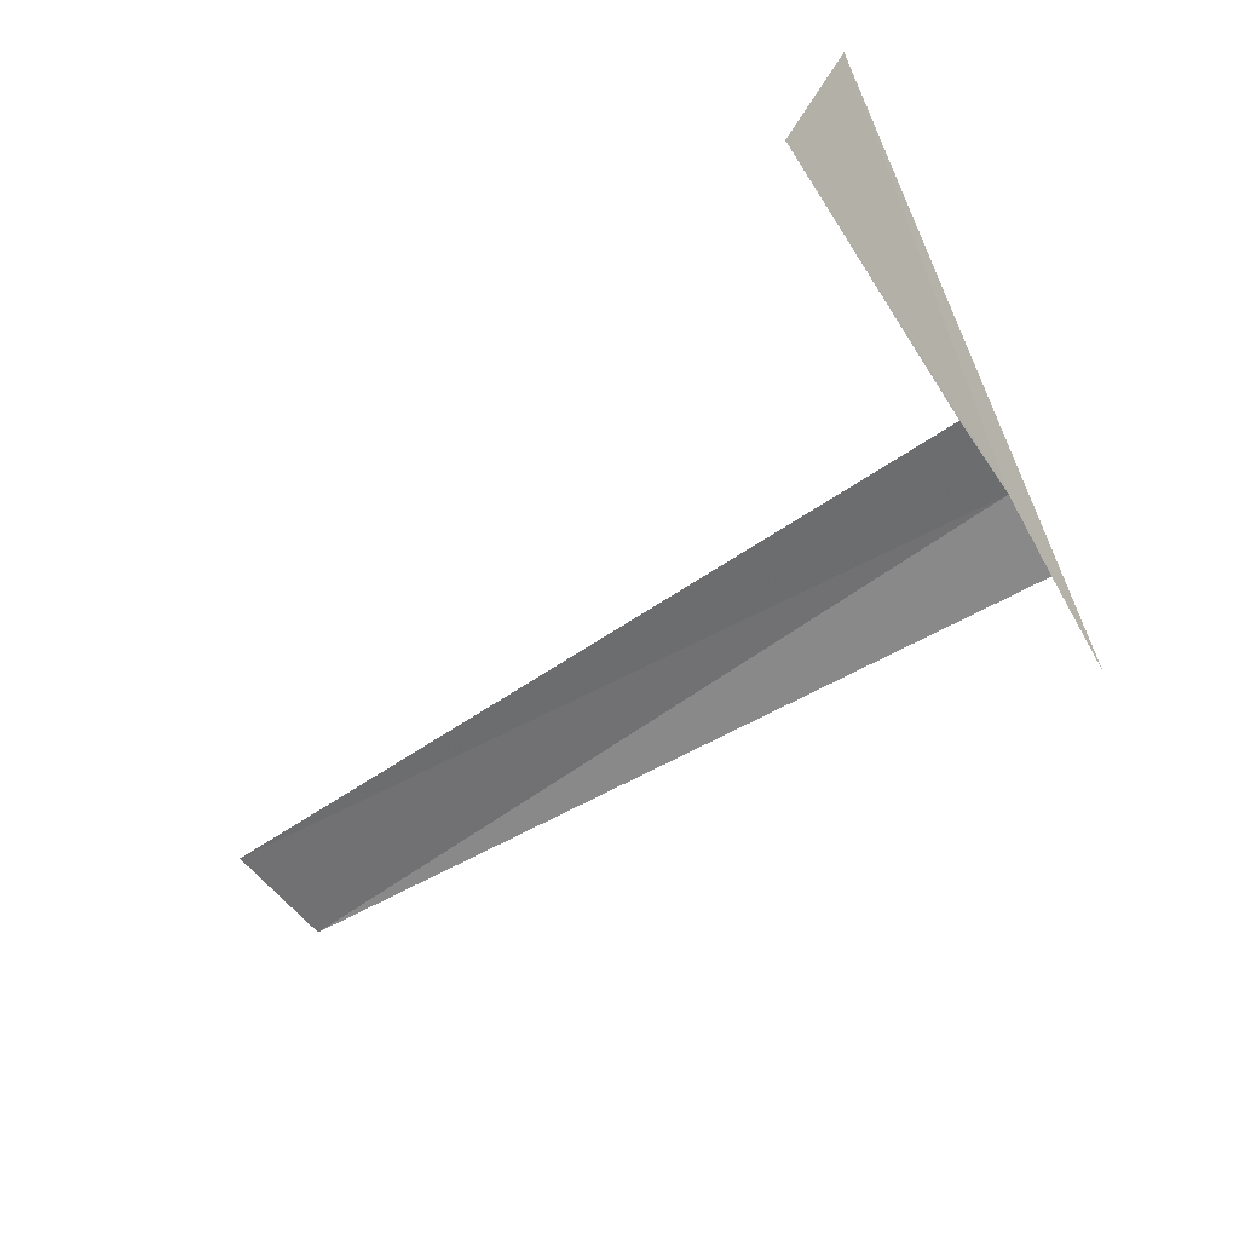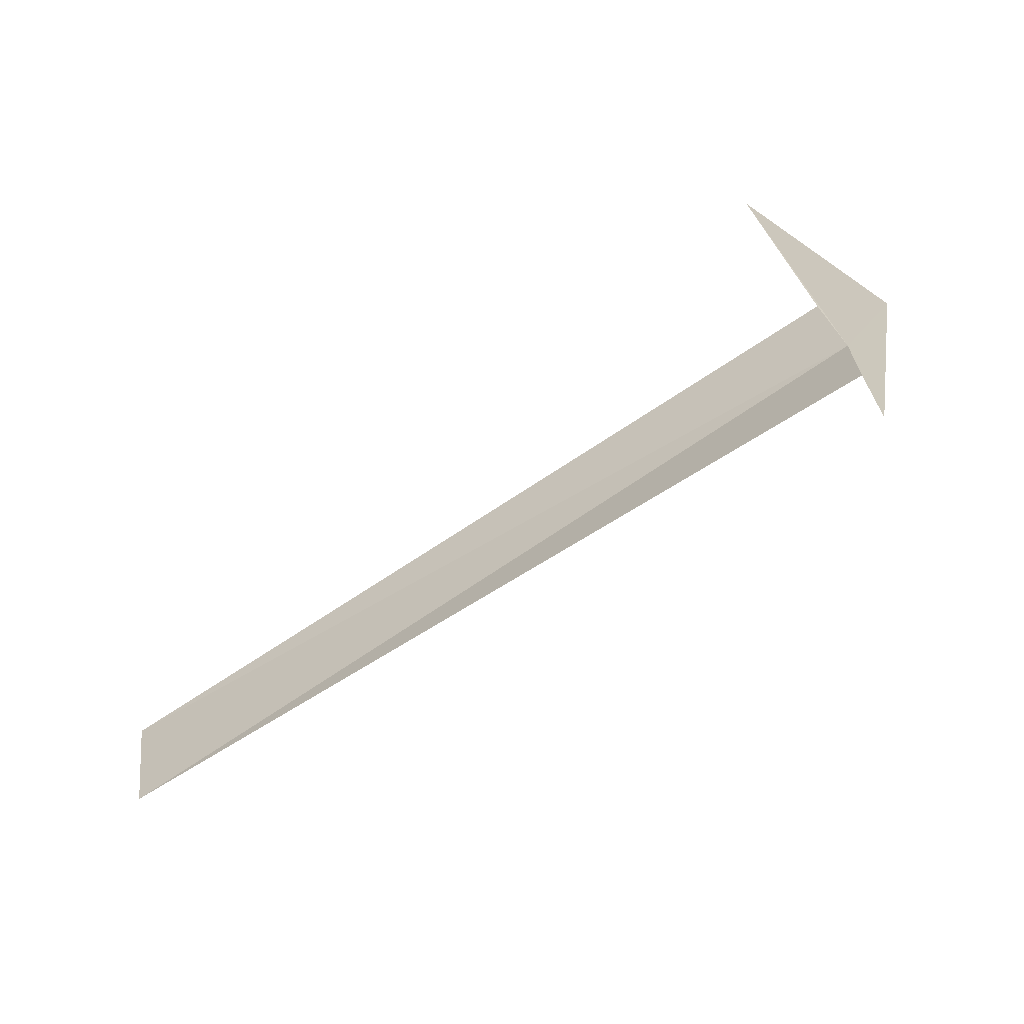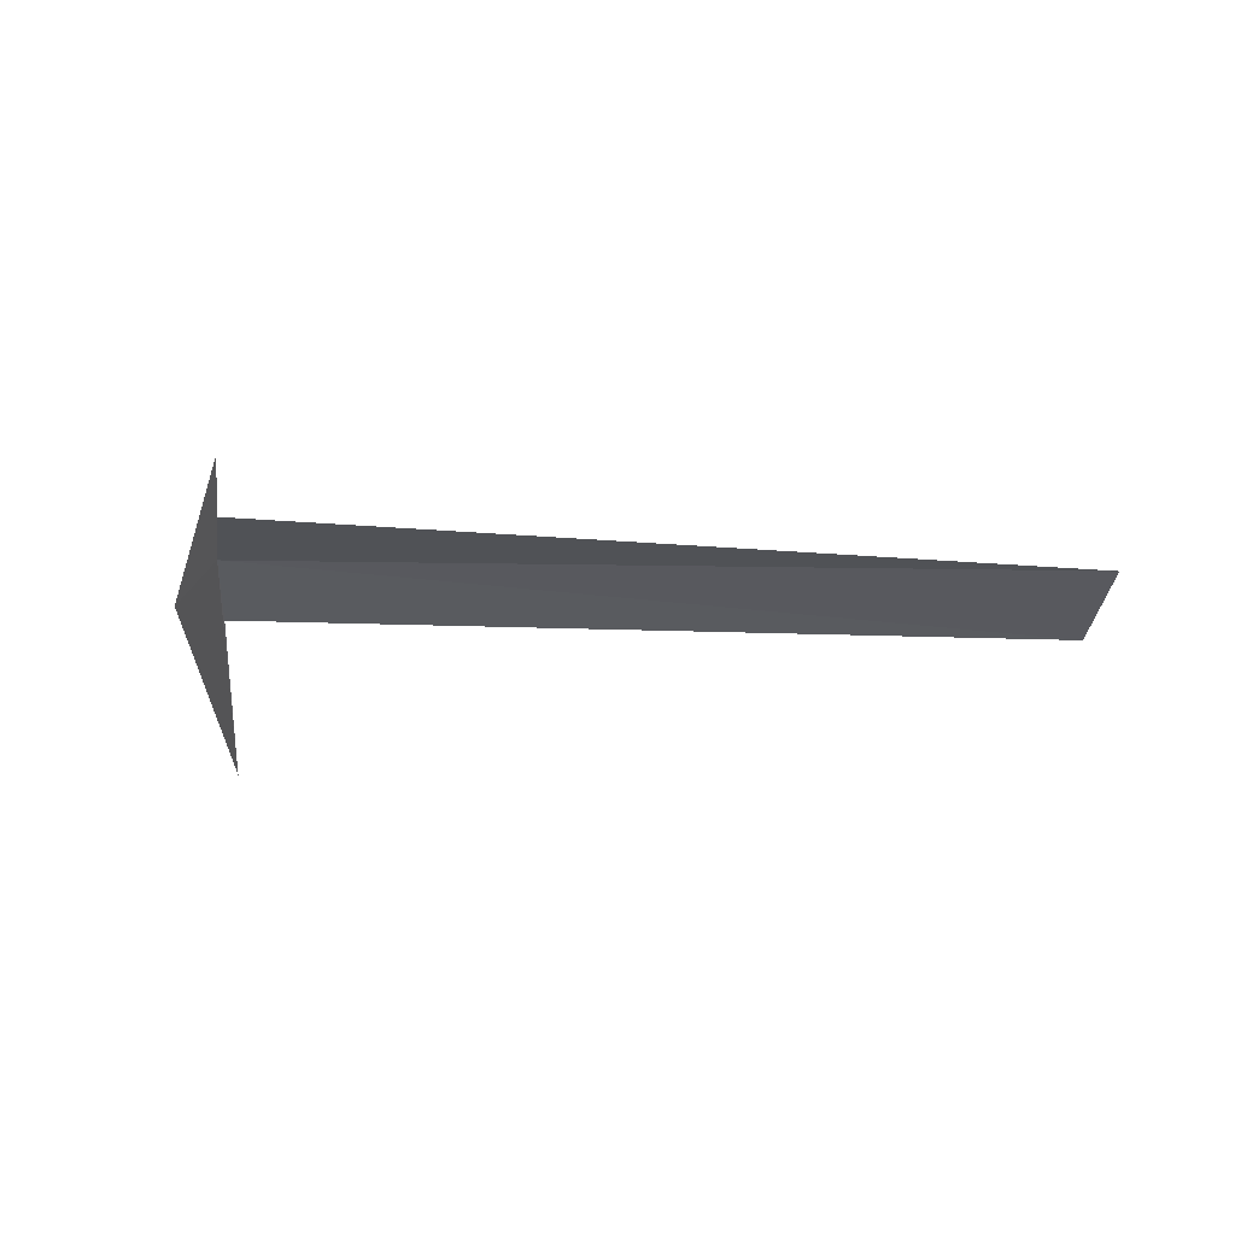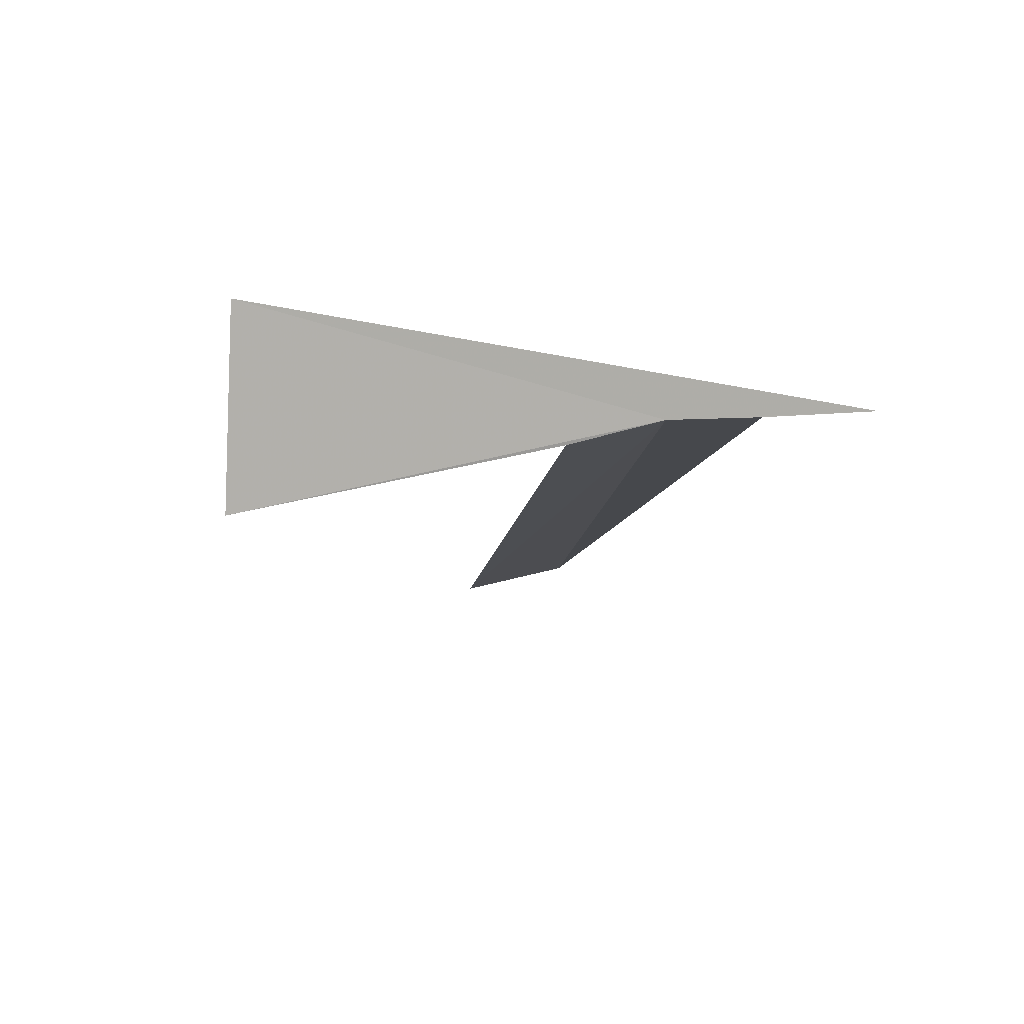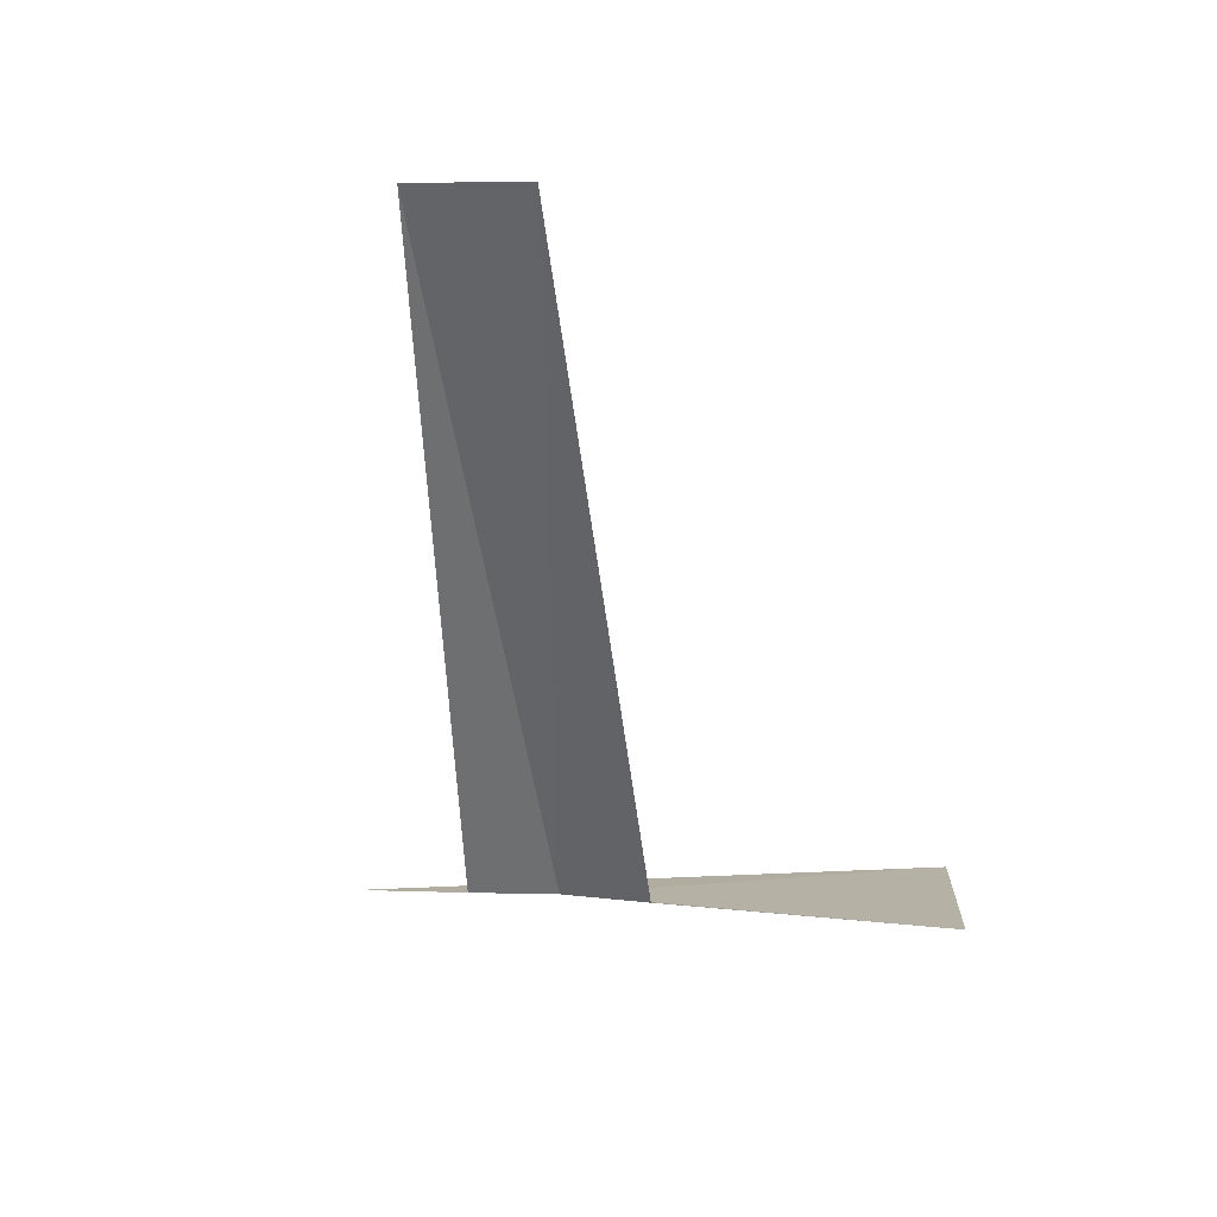
<metadata>
{"format":"obj","ext":"obj","renderer":"f3d","projection":"perspective","resolution":1024,"background":"white","views":[{"elev":-66.9,"azim":33.4,"up":"+Y"},{"elev":-76.1,"azim":32.8,"up":"+Z"},{"elev":-16.1,"azim":174.8,"up":"+Y"},{"elev":-12.1,"azim":82.2,"up":"+Y"},{"elev":-55.7,"azim":-82.8,"up":"+Y"}]}
</metadata>
<code>
v -0.8844 0.9837 9.18
v -2.497 0.9298 9.368
v -0.8859 0.9282 9.372
v -2.497 0.9921 9.125
v -0.8985 0.9999 8.987
v -0.7246 1.135 10
v -0.8747 0.7725 10
v -0.9138 1.025 8.75
f 1 2 3
f 1 4 2
f 1 5 4
f 1 7 6
f 1 6 8
f 1 8 5
f 1 3 7

</code>
